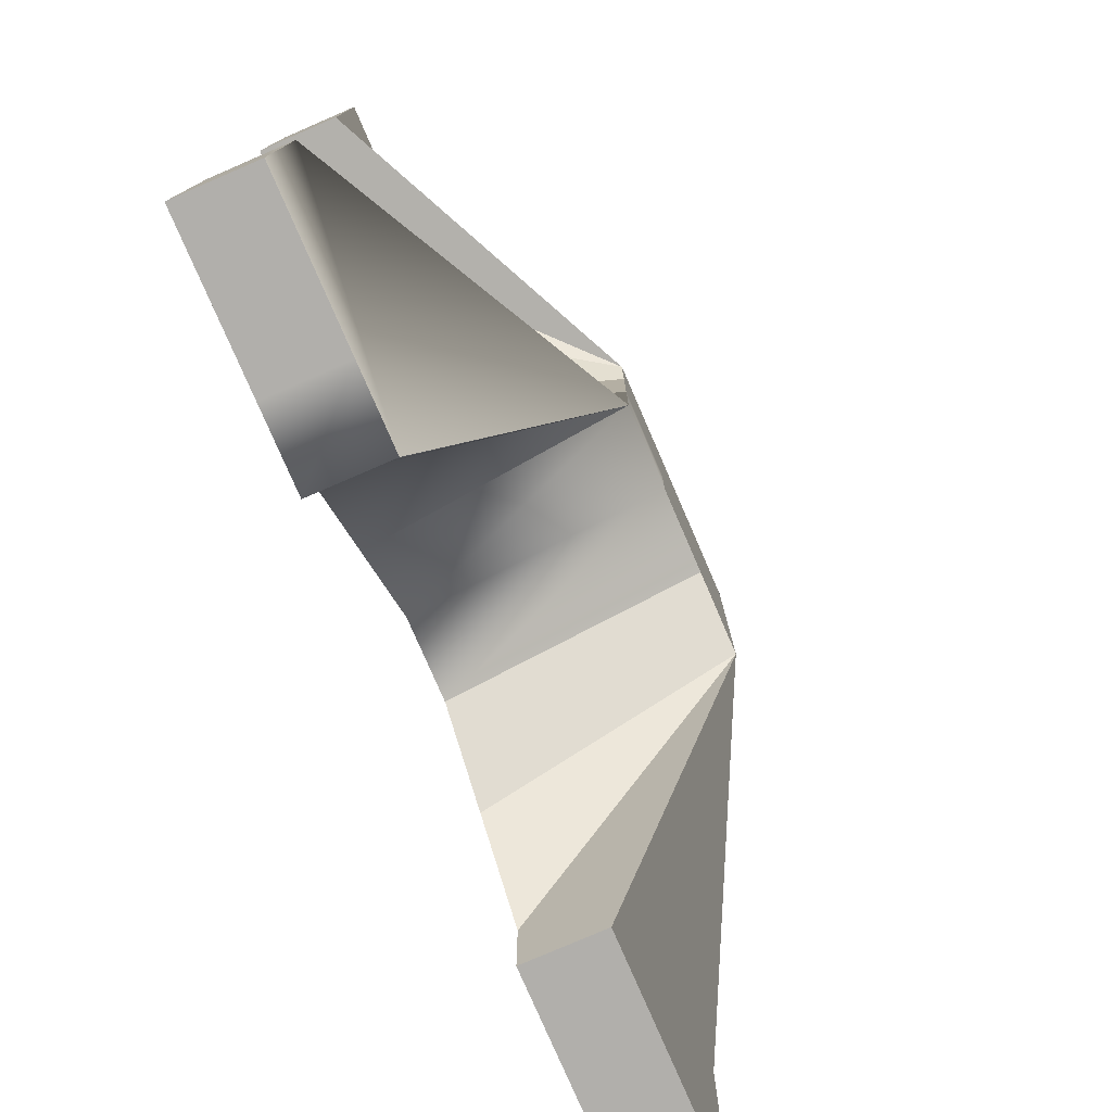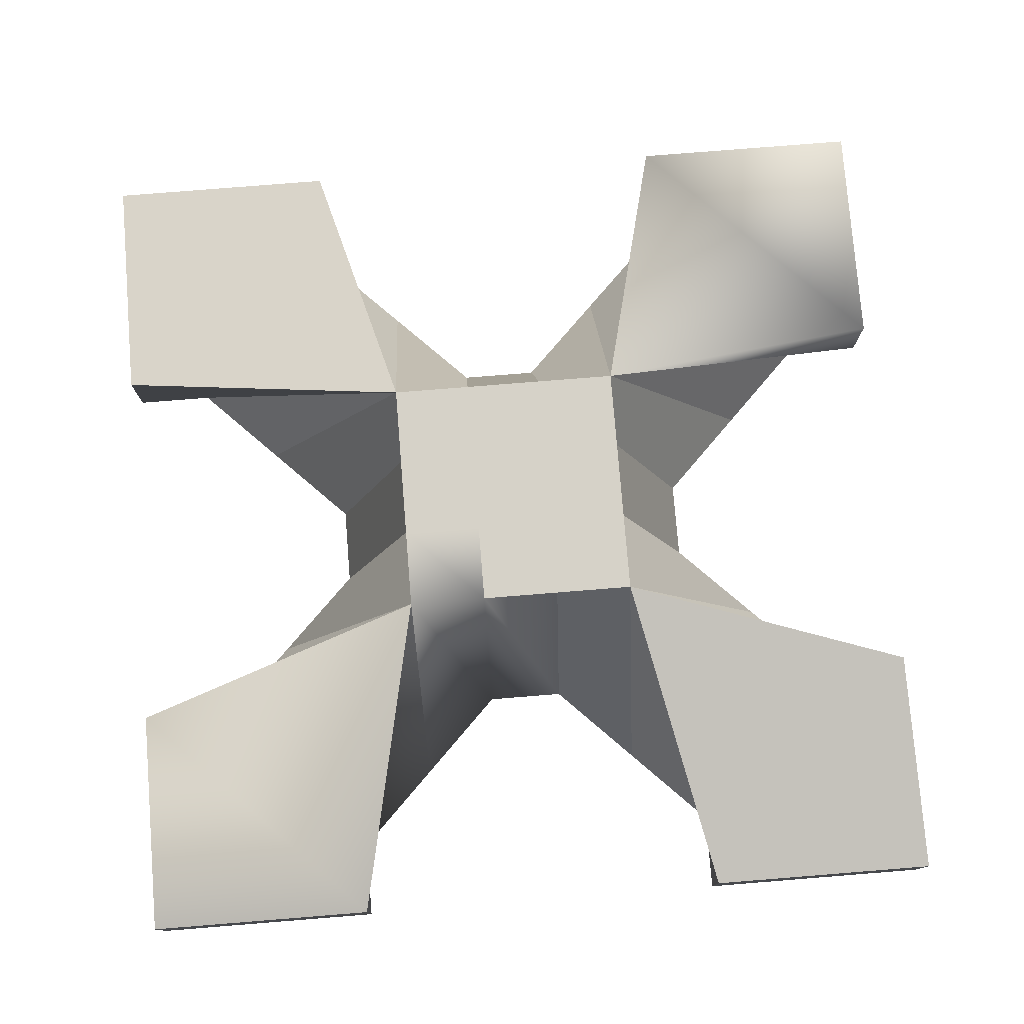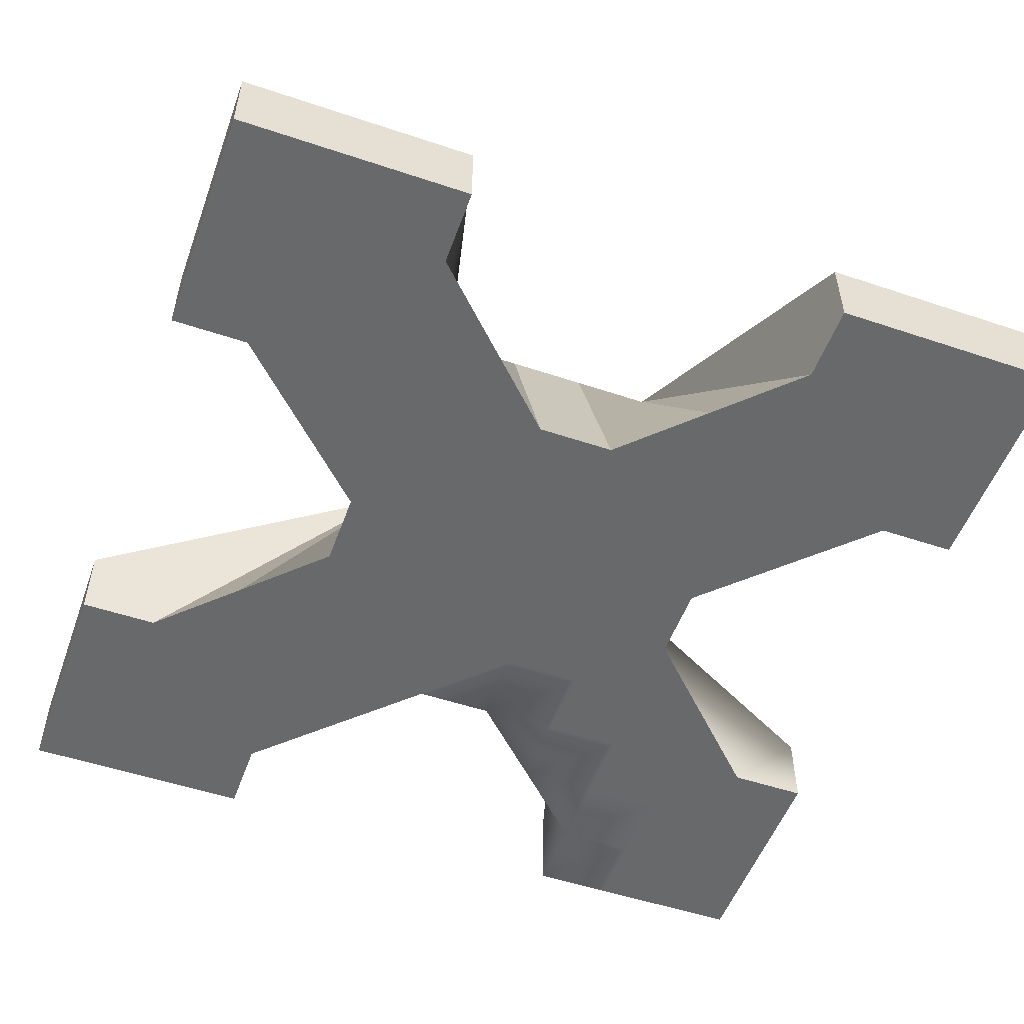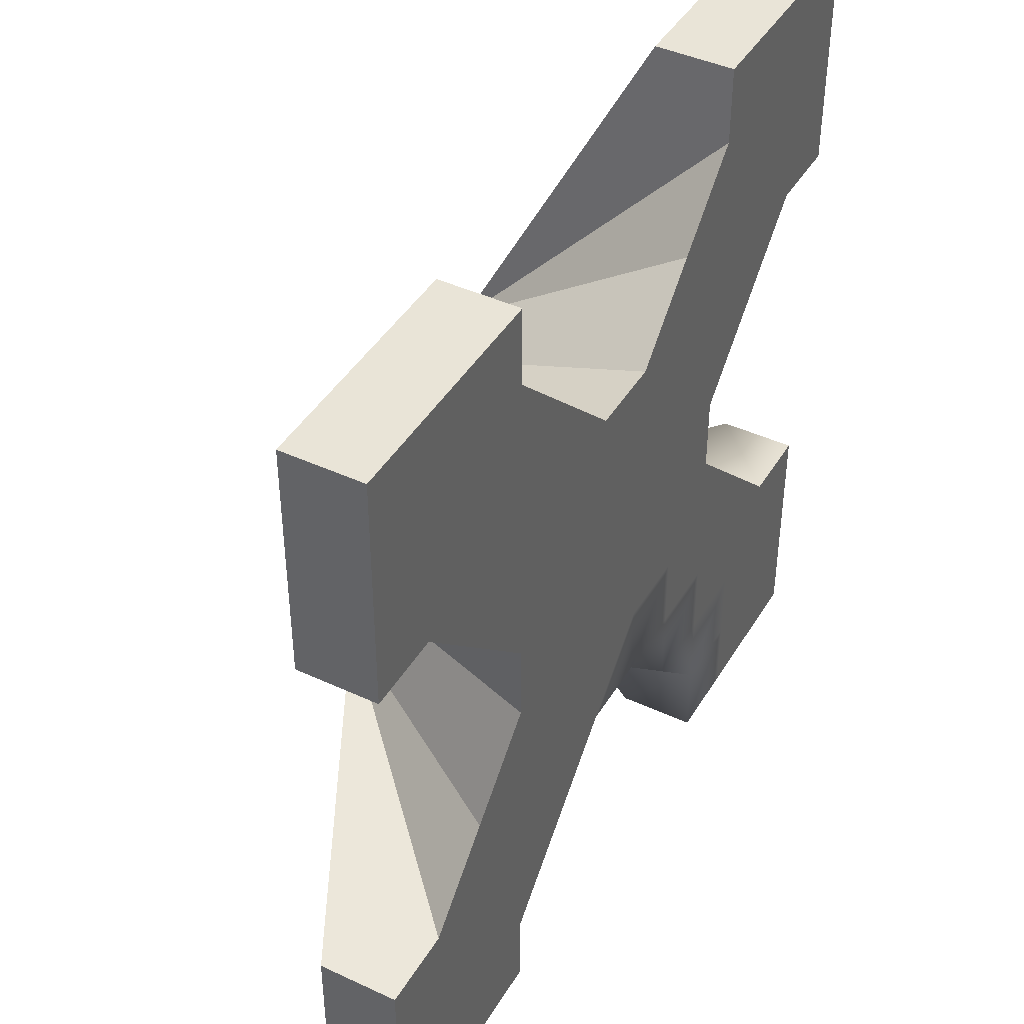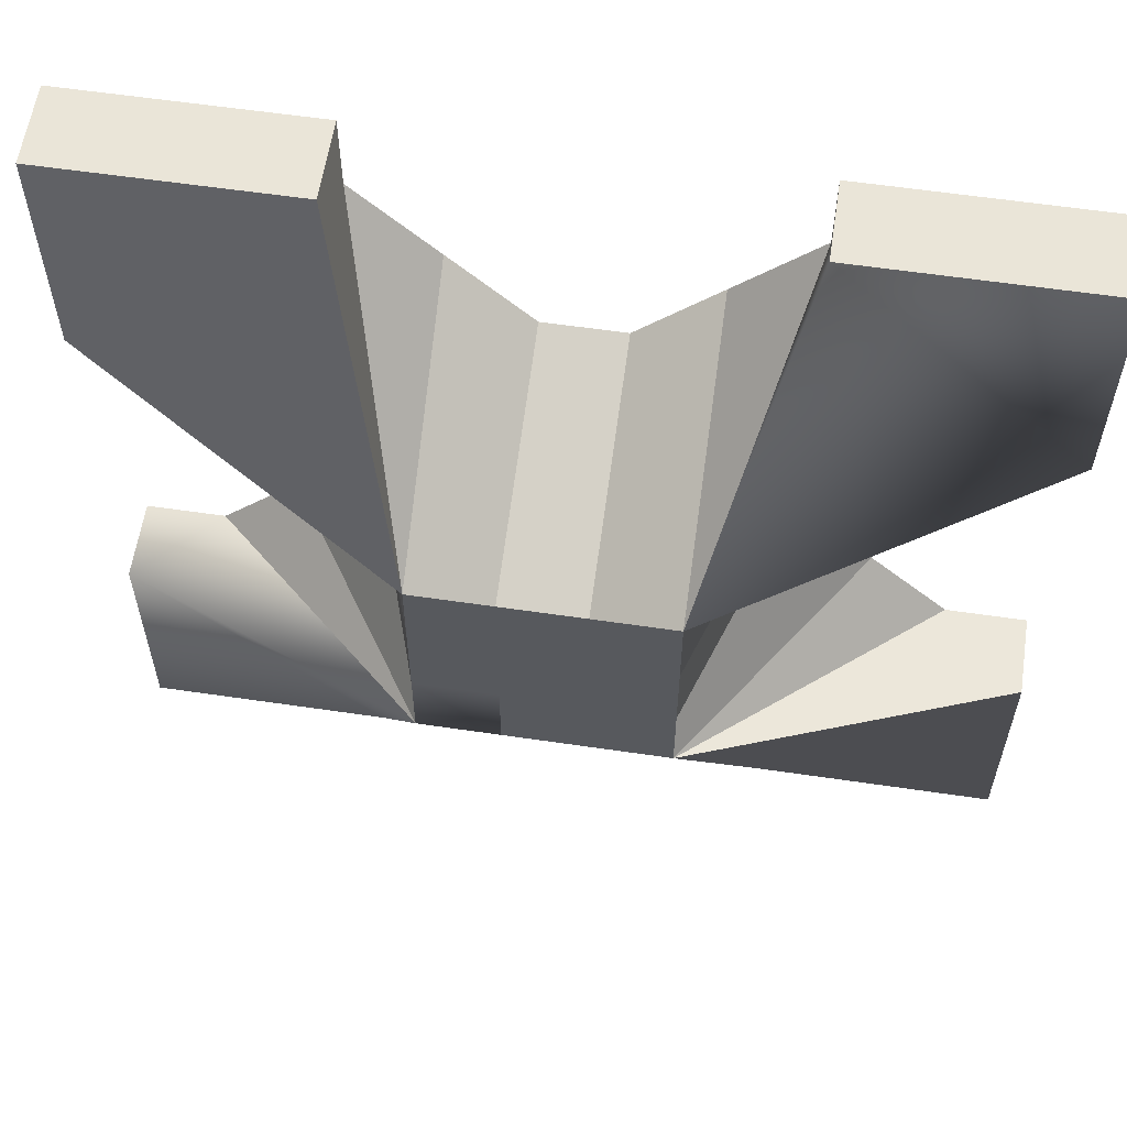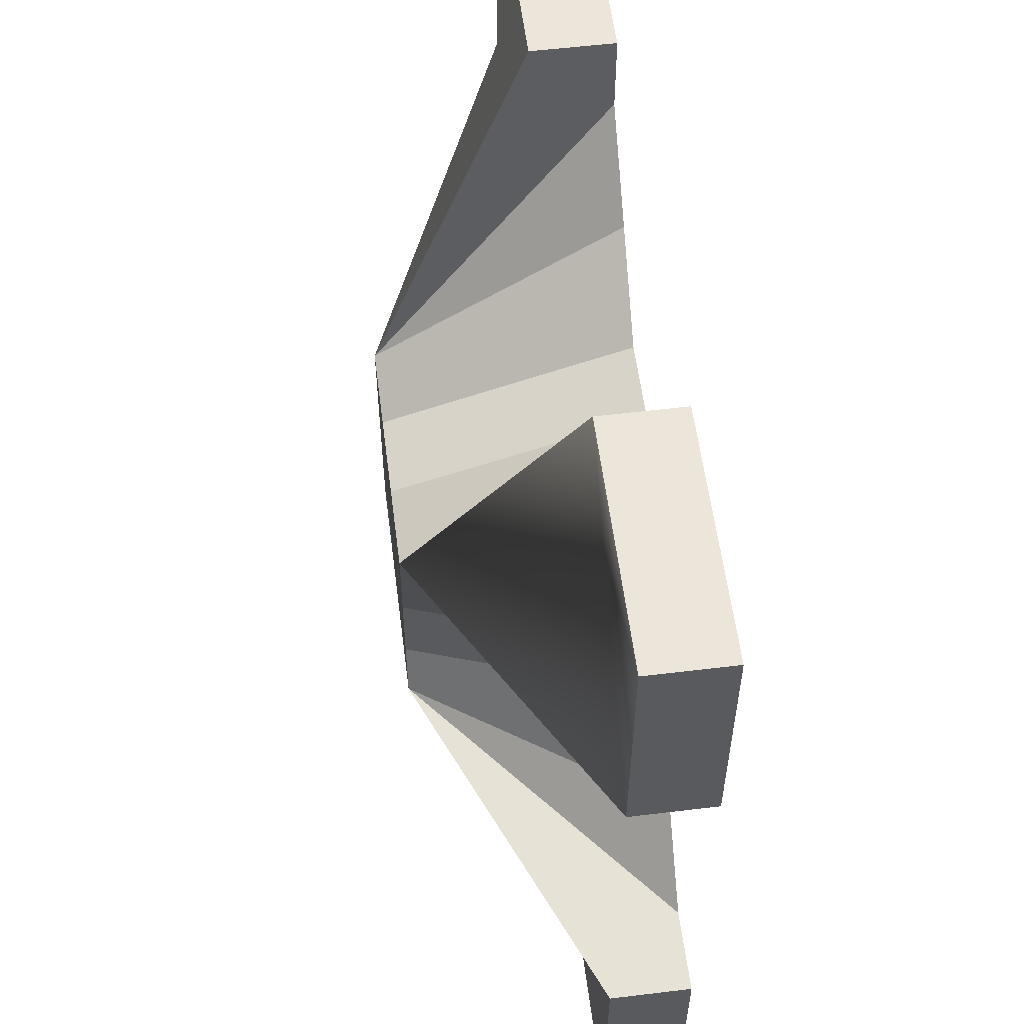
<metadata>
{"format":"obj","ext":"obj","renderer":"f3d","projection":"perspective","resolution":1024,"background":"white","views":[{"elev":-78.1,"azim":113.4,"up":"+Z"},{"elev":77.6,"azim":175.4,"up":"+Y"},{"elev":-52.6,"azim":-19.8,"up":"+Y"},{"elev":42.9,"azim":-61.1,"up":"+Z"},{"elev":59.6,"azim":-171.4,"up":"+Z"},{"elev":57.1,"azim":-97.2,"up":"+Z"}]}
</metadata>
<code>
o basis_Cube
v 0.8182 0.001206 0.8182
v 1 0.001206 0.8182
v 1 0.001206 1
v 0.8182 0.001206 1
v 0.8182 0.001206 -1
v 1 0.001206 -1
v 1 0.001206 -0.8182
v 0.8182 0.001206 -0.8182
v 1 0.001206 -0.6364
v 0.8182 0.001206 -0.6364
v 1 0.001206 -0.4545
v 0.8182 0.001206 -0.4545
v -0.09091 0.001206 -0.4545
v -0.09091 0.5467 -0.2727
v 0.09091 0.5467 -0.2727
v 0.09091 0.001206 -0.4545
v 0.2727 0.5467 -0.2727
v 0.2727 0.001206 -0.6364
v 0.4545 0.001206 -0.8182
v 0.4545 0.001206 -1
v 0.4545 0.183 -1
v -0.8182 0.001206 0.4545
v -0.2727 0.5467 0.2727
v -0.6364 0.001206 0.2727
v -0.2727 0.5467 0.09091
v -0.4545 0.001206 0.09091
v 0.8182 0.001206 0.4545
v 1 0.001206 0.4545
v 1 0.001206 0.6364
v 0.8182 0.001206 0.6364
v -1 0.001206 -0.6364
v -1 0.183 -0.6364
v -1 0.183 -0.8182
v -1 0.001206 -0.8182
v -1 0.183 0.4545
v -1 0.001206 0.4545
v -1 0.001206 0.6364
v -1 0.183 0.6364
v -1 0.183 -0.4545
v -1 0.001206 -0.4545
v -1 0.001206 0.8182
v -1 0.183 0.8182
v -1 0.001206 1
v -1 0.183 1
v 1 0.183 0.6364
v 1 0.183 0.8182
v 1 0.183 0.4545
v -0.2727 0.5467 -0.2727
v -0.8182 0.001206 -0.4545
v -0.6364 0.001206 -0.2727
v -0.4545 0.001206 -0.09091
v -0.2727 0.5467 -0.09091
v 1 0.183 -0.6364
v 1 0.183 -0.4545
v 1 0.183 -0.8182
v 1 0.183 -1
v 0.8182 0.183 -1
v 1 0.183 1
v -1 0.183 -1
v -1 0.001206 -1
v -0.8182 0.001206 1
v -0.8182 0.183 1
v 0.8182 0.183 1
v 0.6364 0.183 1
v 0.6364 0.001206 1
v 0.4545 0.183 1
v 0.4545 0.001206 1
v 0.4545 0.001206 0.8182
v 0.2727 0.5467 0.2727
v 0.2727 0.001206 0.6364
v 0.09091 0.5467 0.2727
v 0.09091 0.001206 0.4545
v -0.4545 0.001206 0.8182
v -0.4545 0.183 1
v -0.4545 0.001206 1
v -0.2727 0.001206 0.6364
v -0.6364 0.183 1
v -0.6364 0.001206 1
v -0.8182 0.183 -1
v -0.8182 0.001206 -1
v -0.6364 0.183 -1
v -0.6364 0.001206 -1
v -0.4545 0.183 -1
v -0.4545 0.001206 -1
v 0.6364 0.183 -1
v 0.6364 0.001206 -1
v -0.8182 0.001206 0.6364
v -0.8182 0.001206 0.8182
v -0.6364 0.001206 0.6364
v -0.6364 0.001206 0.8182
v -0.4545 0.001206 0.6364
v 0.4545 0.001206 -0.6364
v -0.09091 0.001206 0.4545
v -0.09091 0.5467 0.2727
v 0.2727 0.001206 -0.4545
v 0.4545 0.001206 0.6364
v 0.6364 0.001206 0.6364
v 0.6364 0.001206 0.8182
v -0.6364 0.001206 0.4545
v -0.4545 0.001206 0.4545
v -0.2727 0.001206 0.4545
v -0.2727 0.001206 -0.4545
v -0.2727 0.001206 -0.6364
v 0.6364 0.001206 -0.2727
v -0.4545 0.001206 -0.6364
v -0.4545 0.001206 -0.8182
v 0.2727 0.001206 0.4545
v 0.4545 0.001206 0.4545
v 0.6364 0.001206 0.4545
v -0.6364 0.001206 -0.4545
v -0.4545 0.001206 0.2727
v -0.2727 0.001206 0.2727
v -0.09091 0.001206 0.2727
v 0.09091 0.001206 0.2727
v 0.2727 0.001206 0.2727
v 0.4545 0.001206 0.2727
v 0.6364 0.001206 0.2727
v -0.4545 0.001206 -0.2727
v -0.2727 0.001206 0.09091
v -0.09091 0.001206 0.09091
v 0.09091 0.001206 0.09091
v 0.2727 0.001206 0.09091
v 0.4545 0.001206 0.09091
v 0.2727 0.5467 -0.09091
v 0.4545 0.001206 -0.09091
v -0.2727 0.001206 -0.09091
v -0.09091 0.001206 -0.09091
v 0.09091 0.001206 -0.09091
v 0.2727 0.001206 -0.09091
v -0.2727 0.001206 -0.2727
v -0.09091 0.001206 -0.2727
v 0.09091 0.001206 -0.2727
v 0.2727 0.001206 -0.2727
v 0.4545 0.001206 -0.2727
v 0.2727 0.5467 0.09091
v -0.4545 0.001206 -0.4545
v 0.4545 0.001206 -0.4545
v 0.6364 0.001206 -0.4545
v -0.8182 0.001206 -0.6364
v -0.6364 0.001206 -0.6364
v 0.6364 0.001206 -0.6364
v -0.8182 0.001206 -0.8182
v -0.6364 0.001206 -0.8182
v 0.6364 0.001206 -0.8182
v 0.09091 0.5467 -0.09091
v -0.09091 0.5467 -0.09091
v 0.09091 0.5467 0.09091
v -0.09091 0.5467 0.09091
f 1 2 3 4
f 5 6 7 8
f 8 7 9 10
f 10 9 11 12
f 13 14 15 16
f 17 19 18
f 19 17 21 20
f 22 23 24
f 23 25 26 24
f 27 28 29 30
f 30 29 2 1
f 31 32 33 34
f 35 36 37 38
f 39 32 31 40
f 41 42 38 37
f 43 44 42 41
f 29 45 46 2
f 28 47 45 29
f 23 22 36 35
f 48 39 40 49
f 50 48 49
f 48 50 51 52
f 25 52 51 26
f 9 53 54 11
f 7 55 53 9
f 6 56 55 7
f 5 57 56 6
f 2 46 58 3
f 34 33 59 60
f 61 62 44 43
f 3 58 63 4
f 4 63 64 65
f 65 64 66 67
f 68 67 66 69
f 68 69 70
f 69 71 72 70
f 73 23 74 75
f 23 73 76
f 75 74 77 78
f 78 77 62 61
f 60 59 79 80
f 80 79 81 82
f 82 81 83 84
f 20 21 85 86
f 86 85 57 5
f 37 87 88 41
f 87 89 90 88
f 89 91 73 90
f 92 18 19
f 23 76 93 94
f 94 93 72 71
f 54 17 12 11
f 95 16 18
f 96 97 98 68
f 97 30 1 98
f 36 22 87 37
f 22 99 89 87
f 99 100 91 89
f 100 101 76 91
f 13 102 103
f 12 17 104
f 105 106 103
f 107 108 96 70
f 108 109 97 96
f 109 27 30 97
f 49 110 50
f 24 111 100 99
f 111 112 101 100
f 112 113 93 101
f 113 114 72 93
f 114 115 107 72
f 115 116 108 107
f 116 117 109 108
f 50 118 51
f 24 26 111
f 26 119 112 111
f 119 120 113 112
f 120 121 114 113
f 121 122 115 114
f 122 123 116 115
f 22 24 99
f 17 124 125 104
f 51 126 119 26
f 126 127 120 119
f 127 128 121 120
f 128 129 122 121
f 129 125 123 122
f 47 28 27 69
f 69 27 117
f 73 91 76
f 118 130 126 51
f 130 131 127 126
f 131 132 128 127
f 132 133 129 128
f 133 134 125 129
f 76 101 93
f 69 117 123 135
f 70 72 107
f 110 136 118 50
f 136 102 130 118
f 102 13 131 130
f 13 16 132 131
f 16 95 133 132
f 95 137 134 133
f 137 138 104 134
f 70 96 68
f 31 139 49 40
f 139 140 110 49
f 140 105 136 110
f 105 103 102 136
f 27 109 117
f 116 123 117
f 18 92 137 95
f 92 141 138 137
f 141 10 12 138
f 34 142 139 31
f 142 143 140 139
f 143 106 105 140
f 12 104 138
f 134 104 125
f 19 144 141 92
f 144 8 10 141
f 60 80 142 34
f 80 82 143 142
f 82 84 106 143
f 83 48 106 84
f 106 48 103
f 48 14 13 103
f 17 18 16 15
f 20 86 144 19
f 86 5 8 144
f 41 88 61 43
f 88 90 78 61
f 90 73 75 78
f 135 123 125 124
f 54 56 21 17
f 39 48 83 59
f 35 44 74 23
f 47 69 66 58
f 68 98 65 67
f 98 1 4 65
f 124 17 15 145
f 145 15 14 146
f 146 14 48 52
f 135 124 145 147
f 147 145 146 148
f 148 146 52 25
f 69 135 147 71
f 71 147 148 94
f 94 148 25 23

</code>
